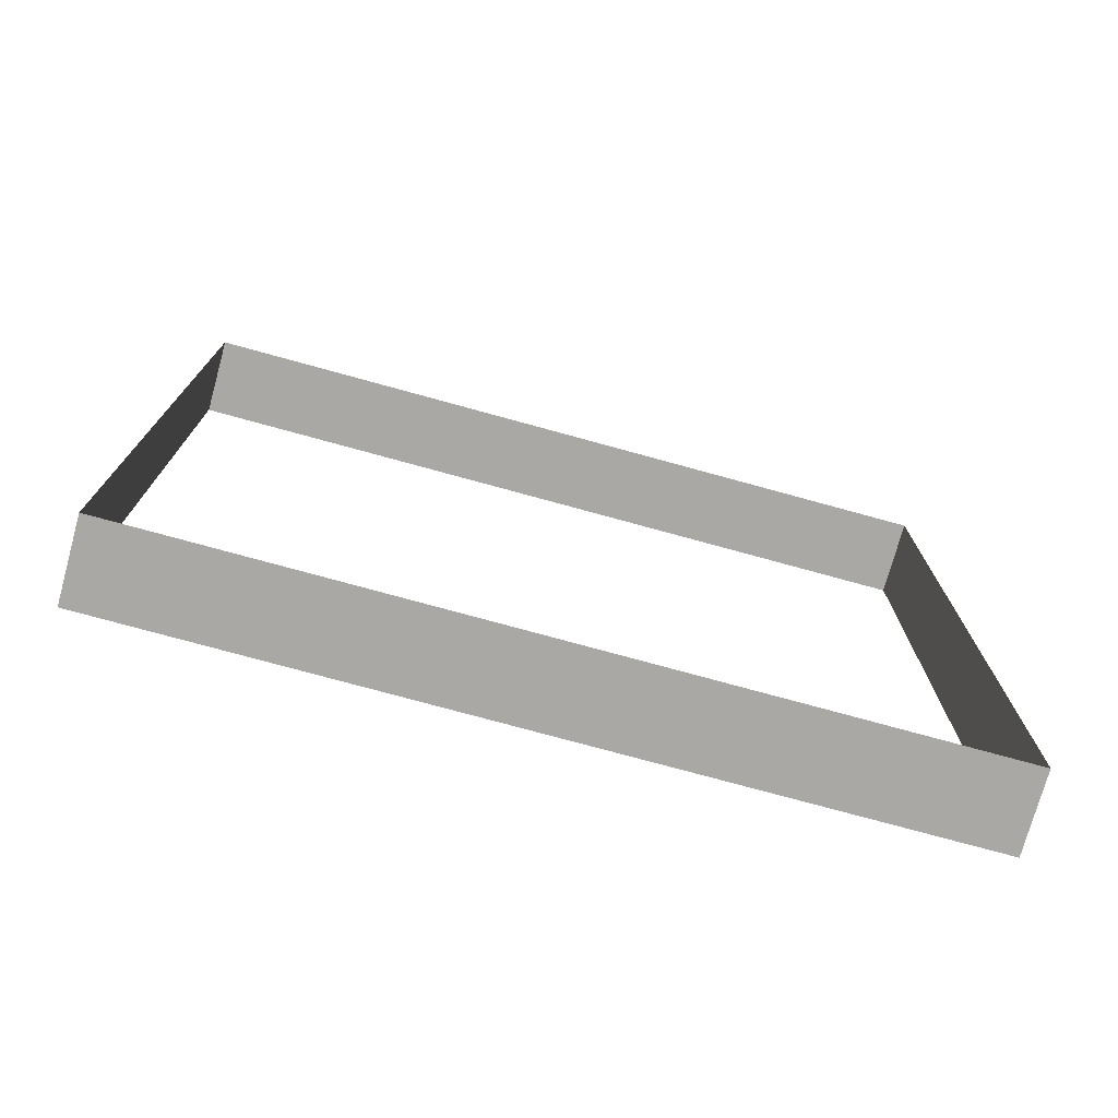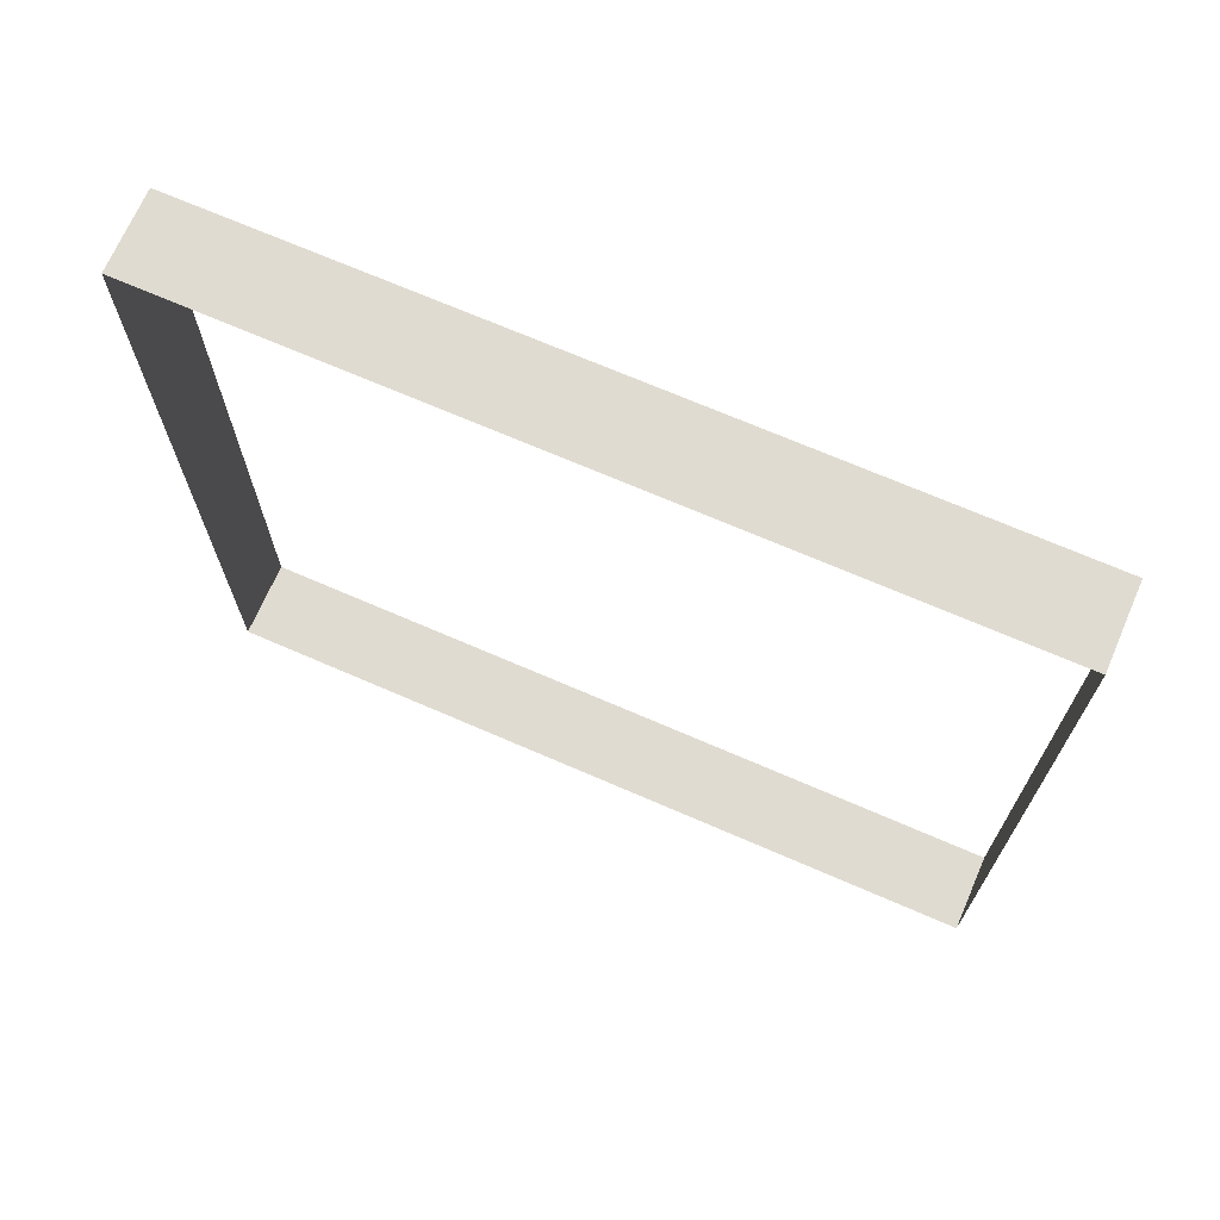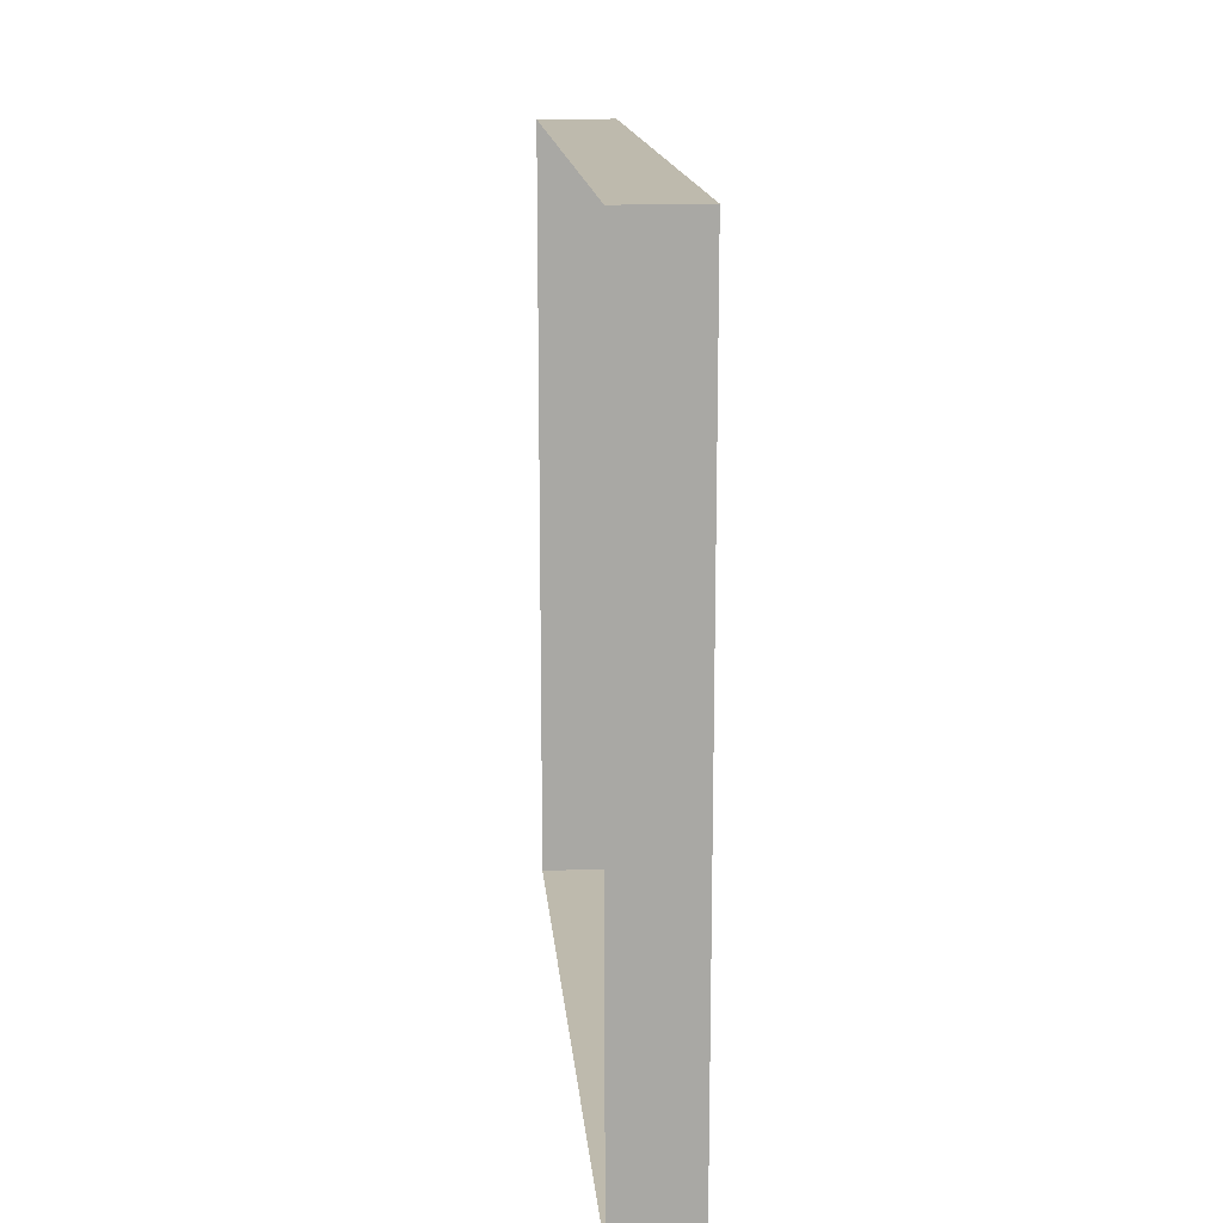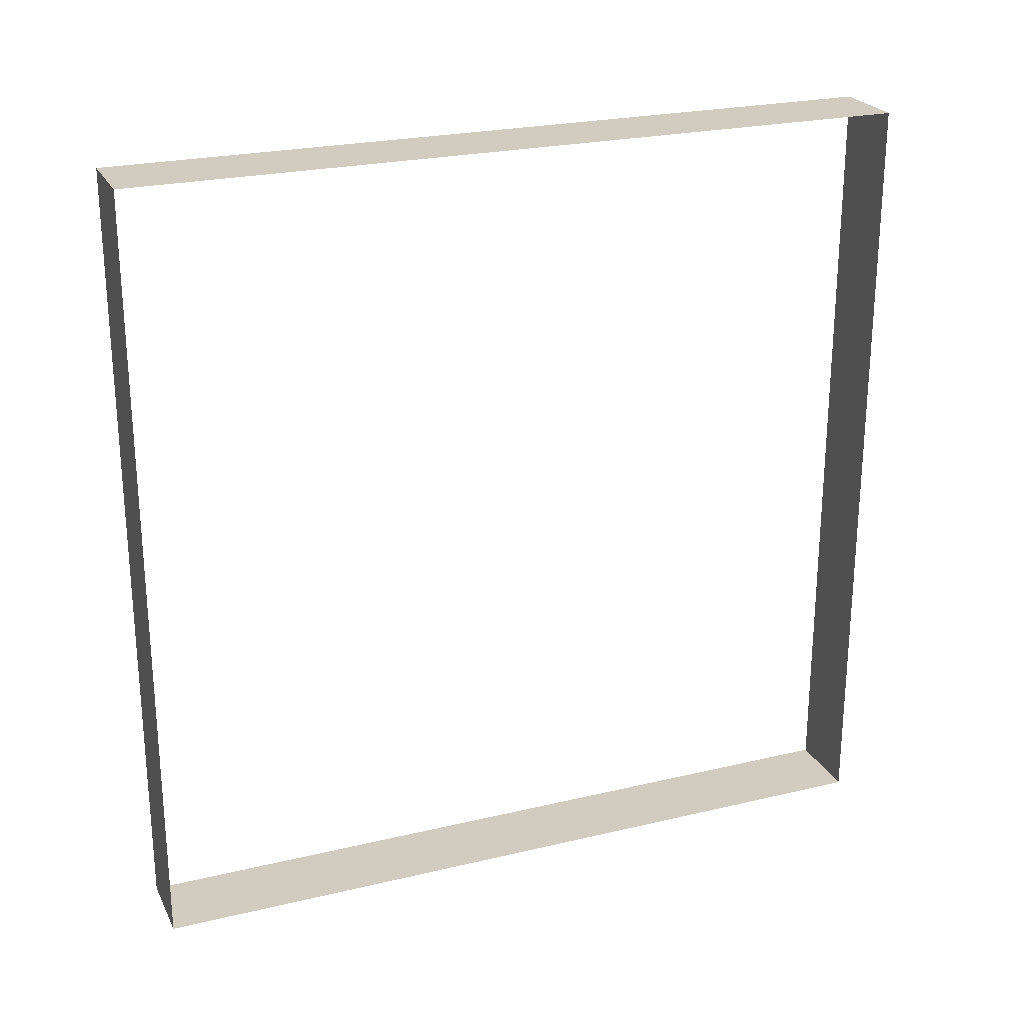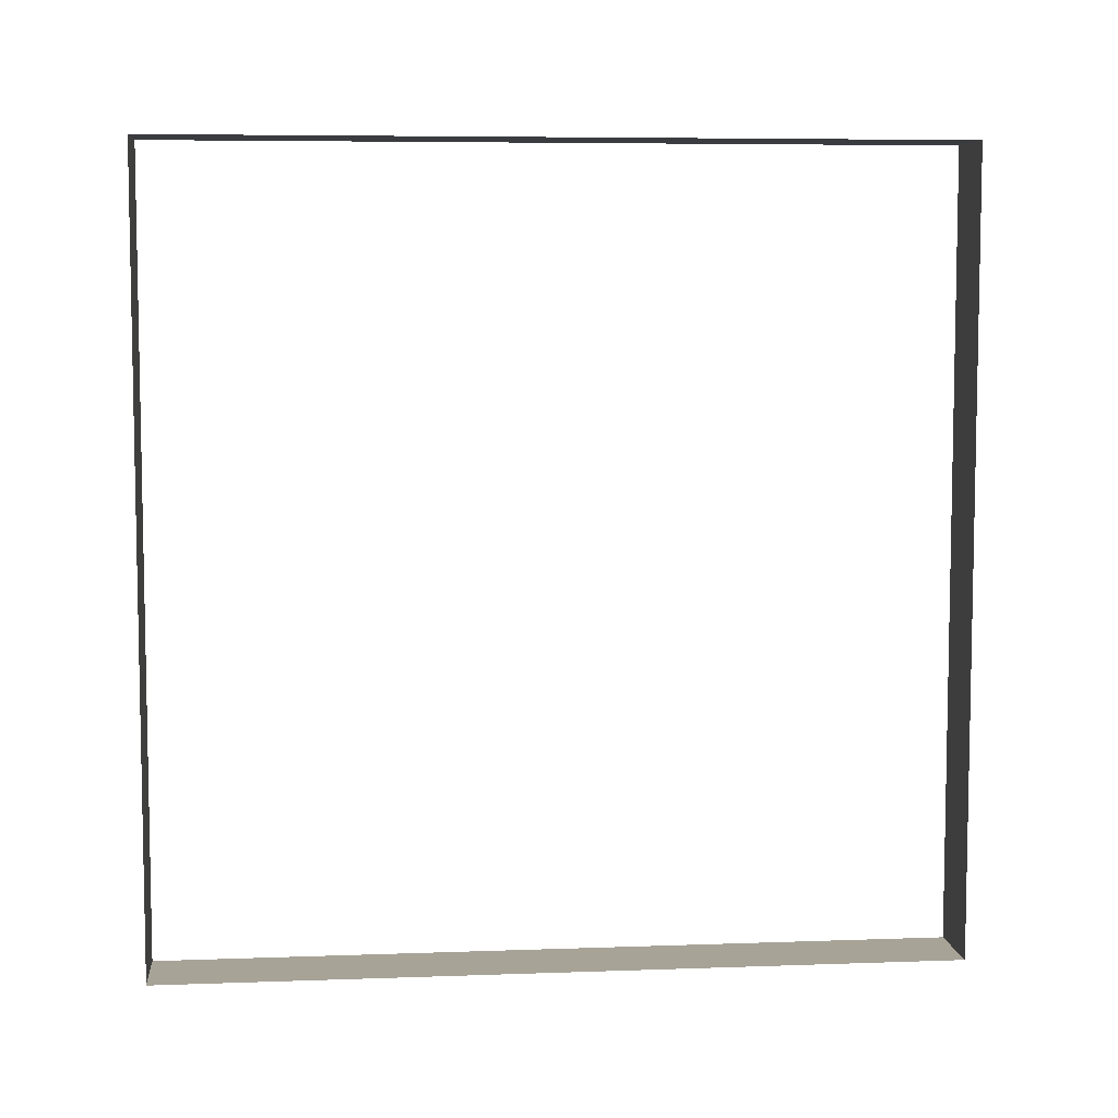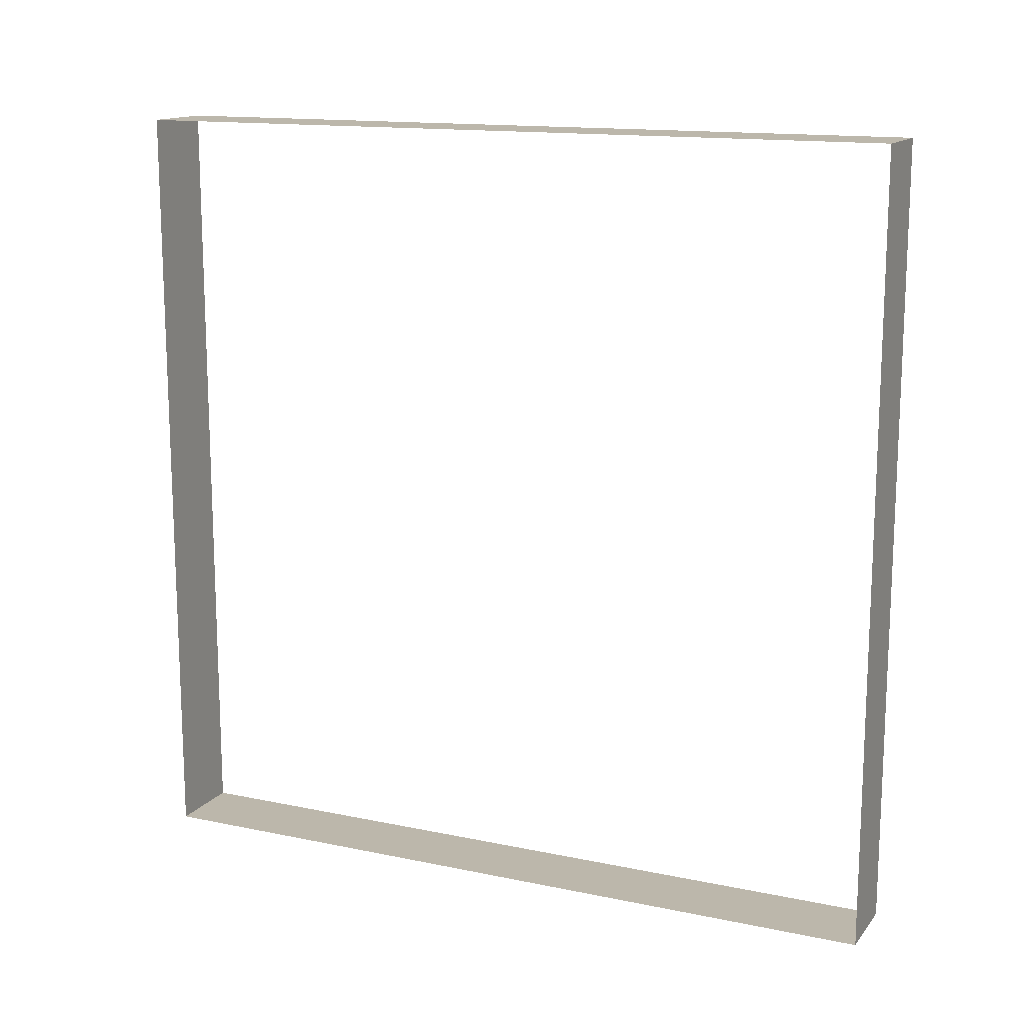
<metadata>
{"format":"obj","ext":"obj","renderer":"f3d","projection":"perspective","resolution":1024,"background":"white","views":[{"elev":-75.0,"azim":-105.4,"up":"+Z"},{"elev":69.8,"azim":-66.5,"up":"+Z"},{"elev":15.4,"azim":175.0,"up":"+Z"},{"elev":24.2,"azim":-111.5,"up":"+Z"},{"elev":6.7,"azim":-96.0,"up":"+Y"},{"elev":14.4,"azim":-65.4,"up":"+Y"}]}
</metadata>
<code>
o LightRim
v 3.998 -40 40
v -4.002 -40 40
v 3.998 -40 -40
v -4.002 -40 -40
v 4.002 40 40
v -3.998 40 40
v 4.002 40 -40
v -3.998 40 -40
f 1 3 4 2
f 3 7 8 4
f 7 5 6 8
f 5 1 2 6

</code>
